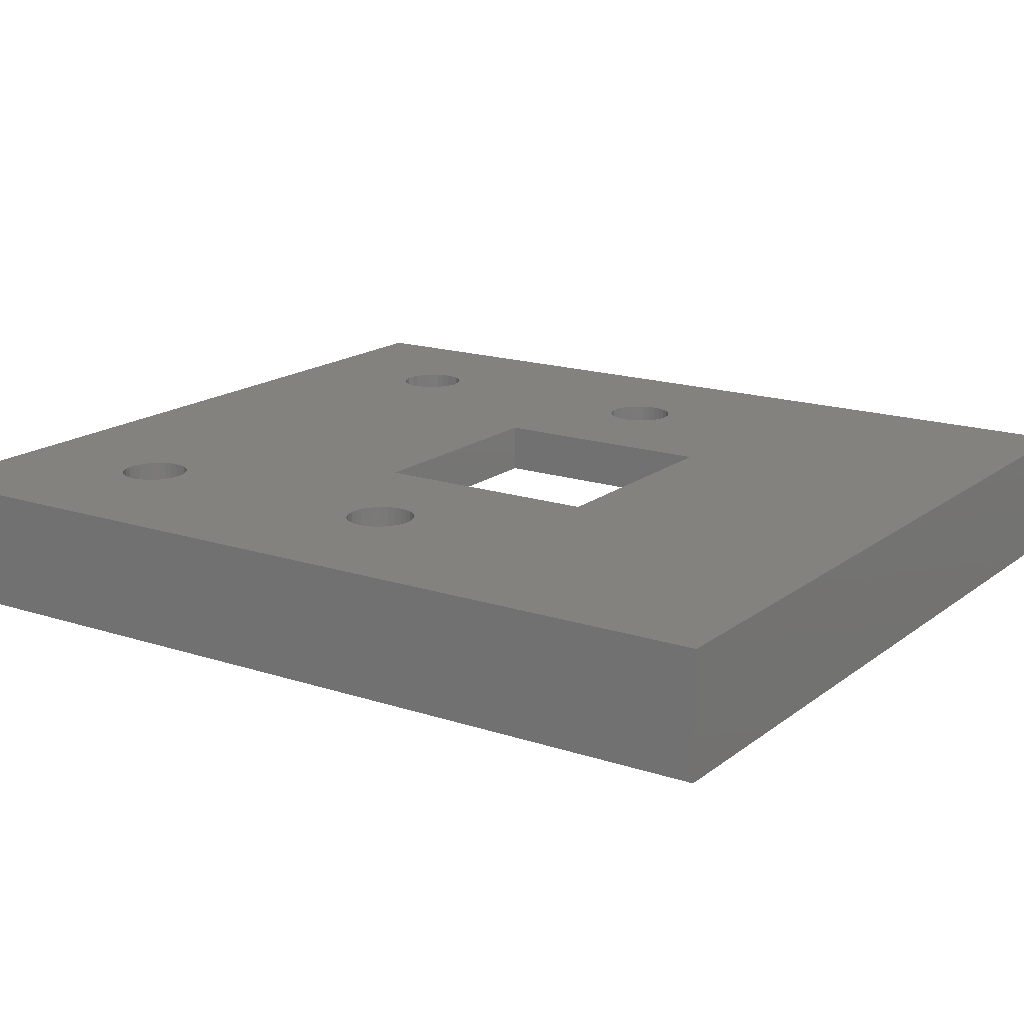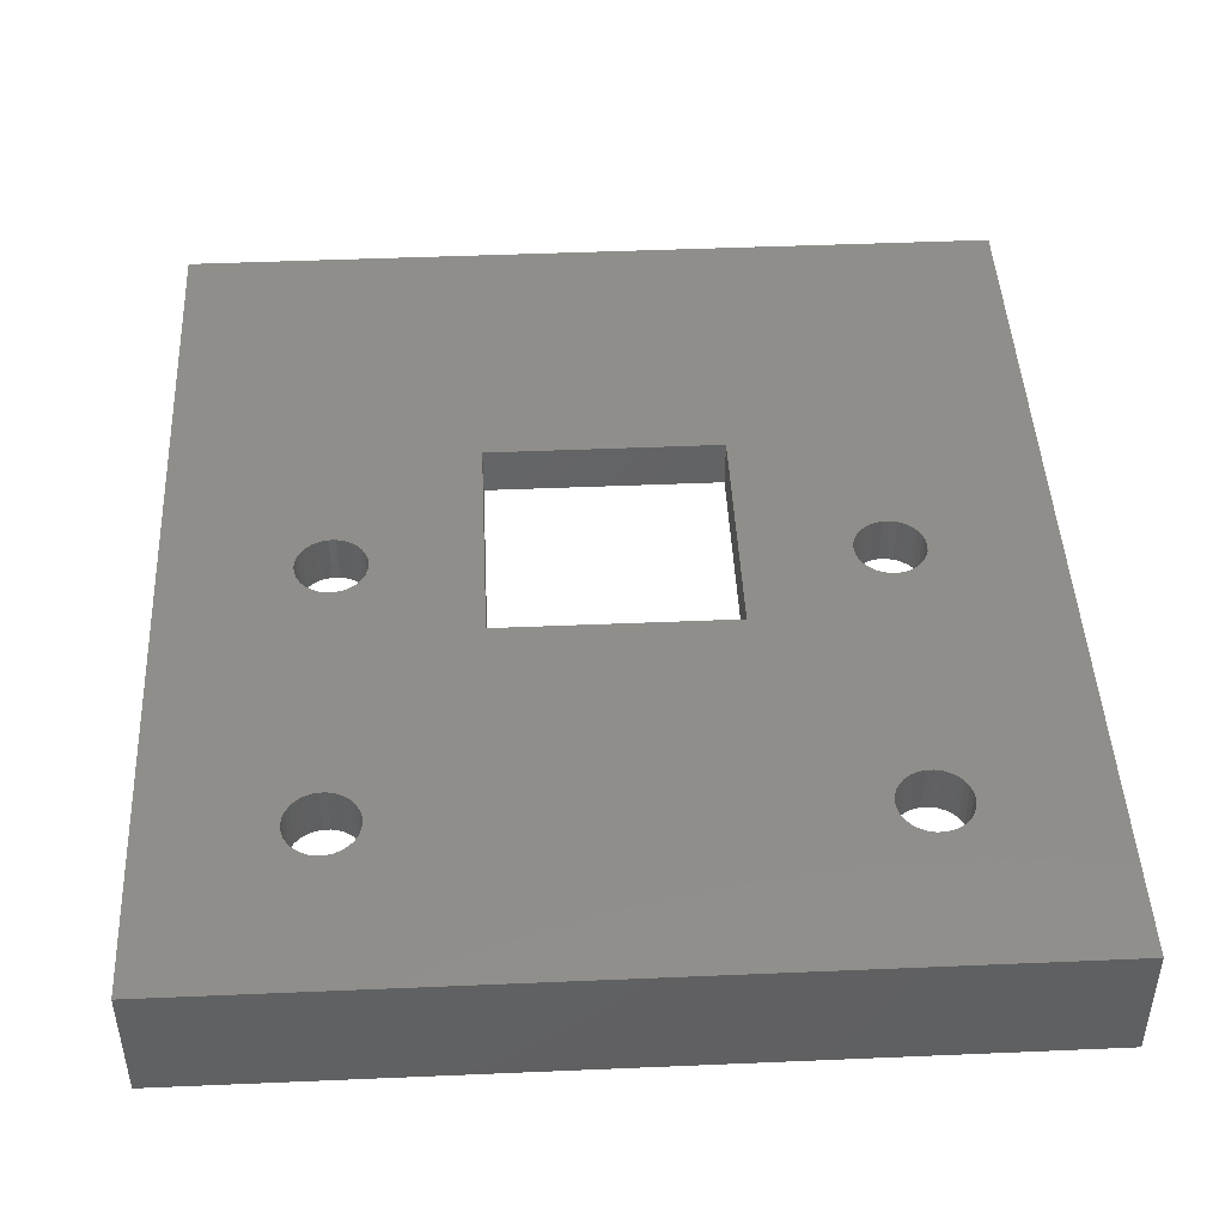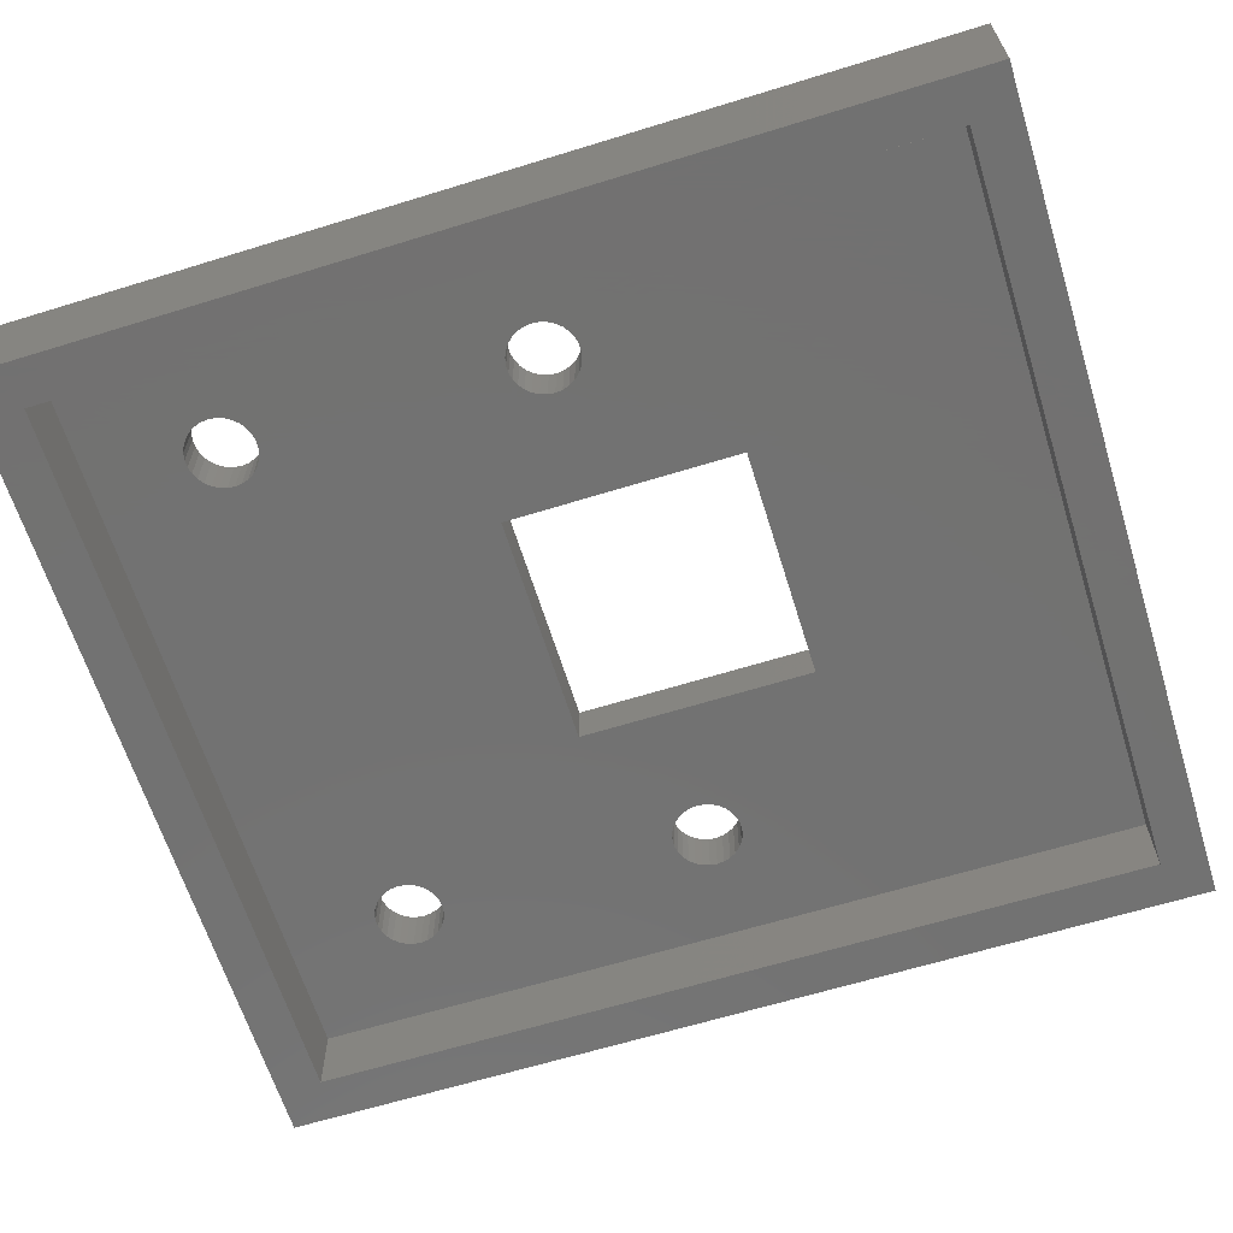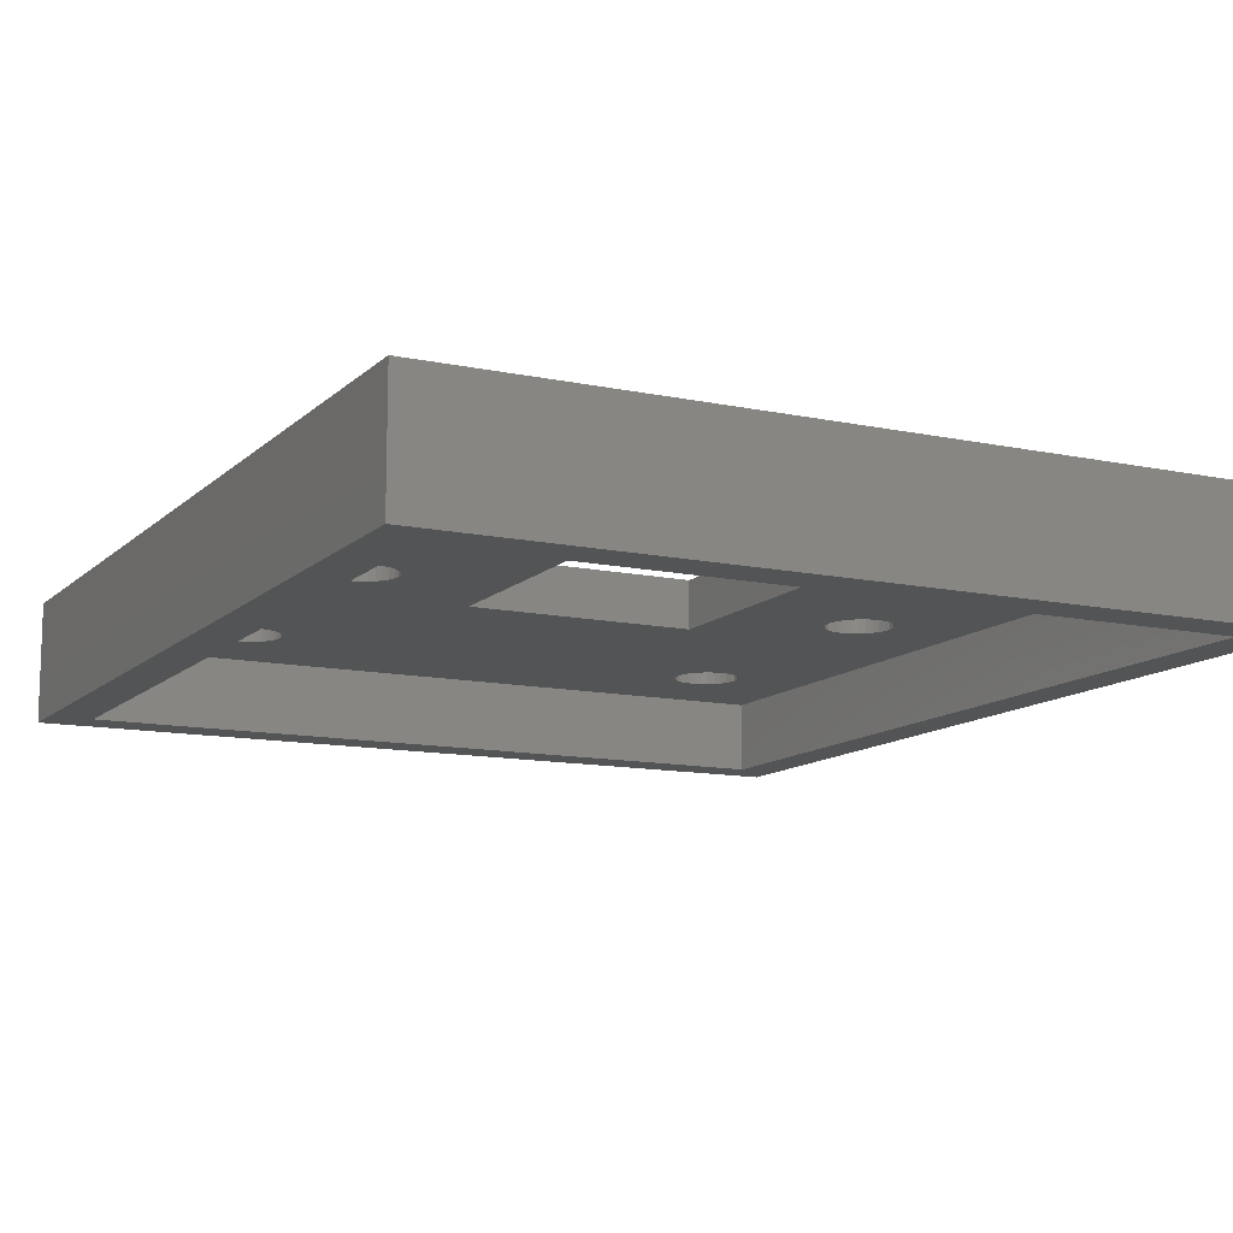
<metadata>
{"format":"stl","ext":"stl","renderer":"f3d","projection":"perspective","resolution":1024,"background":"white","views":[{"elev":16.7,"azim":-56.2,"up":"+Z"},{"elev":45.6,"azim":177.2,"up":"+Z"},{"elev":-64.0,"azim":-72.7,"up":"+Z"},{"elev":-11.9,"azim":-26.9,"up":"+Z"}]}
</metadata>
<code>
# stl→obj: 264 verts, 544 faces
v 17.5 -19 9.1
v 17.5 19 4.1
v 17.5 19 9.1
v 17.5 -19 4.1
v -8.721 11.43 9.1
v -4.273 3.023 9.1
v -8.631 11.71 9.1
v -8.631 -0.2089 9.1
v -8.6 -0.5 9.1
v -8.867 11.18 9.1
v -8.721 0.06943 9.1
v -9.063 10.96 9.1
v -8.867 0.3229 9.1
v -9.3 10.79 9.1
v -9.063 0.5404 9.1
v -9.567 10.67 9.1
v -9.3 0.7124 9.1
v -9.567 0.8315 9.1
v -9.854 10.61 9.1
v -9.854 0.8923 9.1
v -10.15 10.61 9.1
v -10.15 0.8923 9.1
v -10.43 10.67 9.1
v -10.43 0.8315 9.1
v -10.7 10.79 9.1
v -10.7 0.7124 9.1
v -10.94 10.96 9.1
v -10.94 0.5404 9.1
v -11.13 11.18 9.1
v -11.13 0.3229 9.1
v -11.28 11.43 9.1
v -11.28 0.06943 9.1
v -16.5 19 9.1
v -11.37 11.71 9.1
v -11.4 12 9.1
v -11.37 -0.2089 9.1
v 12.28 11.43 9.1
v 12.37 11.71 9.1
v 12.37 -0.2089 9.1
v 12.4 -0.5 9.1
v 12.28 0.06943 9.1
v 12.13 11.18 9.1
v 12.13 0.3229 9.1
v 11.94 10.96 9.1
v 11.94 0.5404 9.1
v 11.7 10.79 9.1
v 11.7 0.7124 9.1
v 11.43 10.67 9.1
v 11.43 0.8315 9.1
v 11.15 10.61 9.1
v 11.15 0.8923 9.1
v 10.85 10.61 9.1
v 10.85 0.8923 9.1
v 10.57 10.67 9.1
v 10.57 0.8315 9.1
v 5.273 3.023 9.1
v 10.3 10.79 9.1
v 10.06 10.96 9.1
v 10.3 0.7124 9.1
v 9.867 11.18 9.1
v 10.06 0.5404 9.1
v 9.721 11.43 9.1
v 9.867 0.3229 9.1
v 9.631 11.71 9.1
v 9.721 0.06943 9.1
v 9.6 12 9.1
v 9.631 -0.2089 9.1
v 12.4 12 9.1
v 12.37 12.29 9.1
v 12.28 12.57 9.1
v 12.13 12.82 9.1
v 11.94 13.04 9.1
v 11.7 13.21 9.1
v 11.43 13.33 9.1
v 11.15 13.39 9.1
v 10.85 13.39 9.1
v 10.57 13.33 9.1
v 10.3 13.21 9.1
v -9.3 13.21 9.1
v 9.6 -0.5 9.1
v -8.6 12 9.1
v 9.631 12.29 9.1
v -8.631 12.29 9.1
v 9.721 12.57 9.1
v -8.721 12.57 9.1
v 9.867 12.82 9.1
v -8.867 12.82 9.1
v 10.06 13.04 9.1
v -9.063 13.04 9.1
v -9.567 13.33 9.1
v -9.854 13.39 9.1
v -11.4 -0.5 9.1
v -11.37 12.29 9.1
v -11.28 12.57 9.1
v -11.13 12.82 9.1
v -10.94 13.04 9.1
v -10.7 13.21 9.1
v -10.43 13.33 9.1
v -10.15 13.39 9.1
v 12.37 -0.7911 9.1
v 12.28 -1.069 9.1
v 12.13 -1.323 9.1
v 11.94 -1.54 9.1
v 11.7 -1.712 9.1
v 11.43 -1.831 9.1
v 5.273 -6.523 9.1
v 11.15 -1.892 9.1
v 10.85 -1.892 9.1
v 10.57 -1.831 9.1
v 10.3 -1.712 9.1
v 10.06 -1.54 9.1
v 9.867 -1.323 9.1
v 9.721 -1.069 9.1
v 9.631 -0.7911 9.1
v -4.273 -6.523 9.1
v -8.631 -0.7911 9.1
v -8.721 -1.069 9.1
v -8.867 -1.323 9.1
v -9.063 -1.54 9.1
v -9.3 -1.712 9.1
v -9.567 -1.831 9.1
v -9.854 -1.892 9.1
v -10.15 -1.892 9.1
v -10.43 -1.831 9.1
v -16.5 -19 9.1
v -10.7 -1.712 9.1
v -10.94 -1.54 9.1
v -11.13 -1.323 9.1
v -11.28 -1.069 9.1
v -11.37 -0.7911 9.1
v 15.7 -17.2 4.1
v -14.7 -17.2 4.1
v -16.5 -19 4.1
v -14.7 17.2 4.1
v 15.7 17.2 4.1
v -16.5 19 4.1
v 15.7 17.2 7.1
v 15.7 -17.2 7.1
v -8.721 0.06943 7.1
v -4.273 3.023 7.1
v -8.631 -0.2089 7.1
v -8.631 11.71 7.1
v -8.6 12 7.1
v -8.867 0.3229 7.1
v -8.721 11.43 7.1
v -9.063 0.5404 7.1
v -8.867 11.18 7.1
v -9.3 0.7124 7.1
v -9.063 10.96 7.1
v -9.567 0.8315 7.1
v -9.3 10.79 7.1
v -9.567 10.67 7.1
v -9.854 0.8923 7.1
v -9.854 10.61 7.1
v -10.15 0.8923 7.1
v -10.15 10.61 7.1
v -10.43 0.8315 7.1
v -10.43 10.67 7.1
v -10.7 0.7124 7.1
v -10.7 10.79 7.1
v -10.94 0.5404 7.1
v -10.94 10.96 7.1
v -11.13 0.3229 7.1
v -11.13 11.18 7.1
v -11.28 0.06943 7.1
v -11.28 11.43 7.1
v -14.7 17.2 7.1
v -11.37 -0.2089 7.1
v -11.4 -0.5 7.1
v -11.37 11.71 7.1
v 12.28 0.06943 7.1
v 12.37 -0.2089 7.1
v 12.37 11.71 7.1
v 12.4 12 7.1
v 12.28 11.43 7.1
v 12.13 0.3229 7.1
v 12.13 11.18 7.1
v 11.94 0.5404 7.1
v 11.94 10.96 7.1
v 11.7 0.7124 7.1
v 11.7 10.79 7.1
v 11.43 0.8315 7.1
v 11.43 10.67 7.1
v 11.15 0.8923 7.1
v 11.15 10.61 7.1
v 10.85 0.8923 7.1
v 10.85 10.61 7.1
v 10.57 0.8315 7.1
v 10.57 10.67 7.1
v 5.273 3.023 7.1
v 10.3 0.7124 7.1
v 10.06 0.5404 7.1
v 10.3 10.79 7.1
v 9.867 0.3229 7.1
v 10.06 10.96 7.1
v 9.721 0.06943 7.1
v 9.867 11.18 7.1
v 9.631 -0.2089 7.1
v 9.721 11.43 7.1
v 9.6 -0.5 7.1
v 9.631 11.71 7.1
v 12.4 -0.5 7.1
v 12.37 -0.7911 7.1
v 12.28 -1.069 7.1
v 12.13 -1.323 7.1
v 11.94 -1.54 7.1
v 11.7 -1.712 7.1
v 11.43 -1.831 7.1
v 11.15 -1.892 7.1
v 5.273 -6.523 7.1
v 10.85 -1.892 7.1
v 10.57 -1.831 7.1
v 10.3 -1.712 7.1
v 10.06 -1.54 7.1
v 9.867 -1.323 7.1
v 9.631 -0.7911 7.1
v 9.721 -1.069 7.1
v -4.273 -6.523 7.1
v -8.631 -0.7911 7.1
v -8.6 -0.5 7.1
v -8.721 -1.069 7.1
v -8.867 -1.323 7.1
v -9.063 -1.54 7.1
v -9.3 -1.712 7.1
v -9.567 -1.831 7.1
v -9.854 -1.892 7.1
v -10.15 -1.892 7.1
v -14.7 -17.2 7.1
v -10.43 -1.831 7.1
v -10.7 -1.712 7.1
v -11.37 -0.7911 7.1
v -11.28 -1.069 7.1
v -11.13 -1.323 7.1
v -10.94 -1.54 7.1
v 12.37 12.29 7.1
v 12.28 12.57 7.1
v 12.13 12.82 7.1
v 11.94 13.04 7.1
v 11.7 13.21 7.1
v 11.43 13.33 7.1
v 11.15 13.39 7.1
v 10.85 13.39 7.1
v 10.57 13.33 7.1
v 10.3 13.21 7.1
v -9.3 13.21 7.1
v 10.06 13.04 7.1
v 9.6 12 7.1
v 9.631 12.29 7.1
v -8.631 12.29 7.1
v 9.721 12.57 7.1
v -8.721 12.57 7.1
v 9.867 12.82 7.1
v -8.867 12.82 7.1
v -9.063 13.04 7.1
v -9.567 13.33 7.1
v -9.854 13.39 7.1
v -10.15 13.39 7.1
v -11.4 12 7.1
v -10.43 13.33 7.1
v -10.7 13.21 7.1
v -10.94 13.04 7.1
v -11.13 12.82 7.1
v -11.28 12.57 7.1
v -11.37 12.29 7.1
f 1 2 3
f 2 1 4
f 5 6 7
f 6 8 9
f 10 6 5
f 6 11 8
f 12 6 10
f 6 13 11
f 14 6 12
f 6 15 13
f 16 6 14
f 6 17 15
f 18 6 16
f 6 18 17
f 19 18 16
f 19 20 18
f 21 20 19
f 21 22 20
f 23 22 21
f 23 24 22
f 25 24 23
f 25 26 24
f 27 26 25
f 27 28 26
f 29 28 27
f 29 30 28
f 31 30 29
f 31 32 30
f 33 31 34
f 31 33 32
f 33 34 35
f 32 33 36
f 37 3 38
f 3 39 40
f 41 3 37
f 3 41 39
f 42 41 37
f 42 43 41
f 44 43 42
f 44 45 43
f 46 45 44
f 46 47 45
f 48 47 46
f 48 49 47
f 50 49 48
f 50 51 49
f 52 51 50
f 52 53 51
f 54 53 52
f 54 55 53
f 56 54 57
f 54 56 55
f 56 57 58
f 55 56 59
f 56 58 60
f 59 56 61
f 56 60 62
f 61 56 63
f 56 62 64
f 63 56 65
f 56 64 66
f 65 56 67
f 38 3 68
f 3 69 68
f 3 70 69
f 3 71 70
f 3 72 71
f 3 73 72
f 3 74 73
f 3 75 74
f 3 76 75
f 3 77 76
f 3 78 77
f 79 78 3
f 67 56 80
f 81 66 82
f 83 82 84
f 66 81 56
f 85 84 86
f 87 86 88
f 78 79 88
f 7 6 81
f 56 81 6
f 82 83 81
f 84 85 83
f 86 87 85
f 88 89 87
f 88 79 89
f 33 79 3
f 79 33 90
f 90 33 91
f 36 33 92
f 93 33 35
f 94 33 93
f 95 33 94
f 96 33 95
f 97 33 96
f 98 33 97
f 99 33 98
f 91 33 99
f 3 40 1
f 100 1 40
f 101 1 100
f 102 1 101
f 103 1 102
f 104 1 103
f 105 1 104
f 106 105 107
f 106 107 108
f 106 108 109
f 106 109 110
f 106 110 111
f 106 111 112
f 106 112 113
f 56 114 80
f 106 114 56
f 114 106 113
f 105 106 1
f 115 1 106
f 116 6 9
f 6 116 115
f 117 115 116
f 118 115 117
f 119 115 118
f 120 115 119
f 121 115 120
f 122 115 121
f 123 115 122
f 124 115 123
f 125 124 126
f 125 126 127
f 125 92 33
f 115 125 1
f 124 125 115
f 128 125 127
f 129 125 128
f 130 125 129
f 92 125 130
f 4 131 2
f 4 132 131
f 132 133 134
f 133 132 4
f 135 2 131
f 134 2 135
f 134 136 2
f 136 134 133
f 133 33 136
f 33 133 125
f 2 33 3
f 33 2 136
f 133 1 125
f 1 133 4
f 131 137 135
f 137 131 138
f 139 140 141
f 140 142 143
f 144 140 139
f 140 145 142
f 146 140 144
f 140 147 145
f 148 140 146
f 140 149 147
f 150 140 148
f 140 151 149
f 152 140 150
f 140 152 151
f 153 152 150
f 153 154 152
f 155 154 153
f 155 156 154
f 157 156 155
f 157 158 156
f 159 158 157
f 159 160 158
f 161 160 159
f 161 162 160
f 163 162 161
f 163 164 162
f 165 164 163
f 165 166 164
f 167 165 168
f 165 167 166
f 167 168 169
f 166 167 170
f 171 137 172
f 137 173 174
f 175 137 171
f 137 175 173
f 176 175 171
f 176 177 175
f 178 177 176
f 178 179 177
f 180 179 178
f 180 181 179
f 182 181 180
f 182 183 181
f 184 183 182
f 184 185 183
f 186 185 184
f 186 187 185
f 188 187 186
f 188 189 187
f 190 188 191
f 188 190 189
f 190 191 192
f 189 190 193
f 190 192 194
f 193 190 195
f 190 194 196
f 195 190 197
f 190 196 198
f 197 190 199
f 190 198 200
f 199 190 201
f 138 202 137
f 138 203 202
f 138 204 203
f 138 205 204
f 138 206 205
f 138 207 206
f 138 208 207
f 138 209 208
f 210 209 138
f 209 210 211
f 211 210 212
f 212 210 213
f 213 210 214
f 214 210 215
f 216 190 200
f 190 216 210
f 217 210 216
f 215 210 217
f 138 218 210
f 219 140 218
f 140 219 220
f 218 221 219
f 218 222 221
f 218 223 222
f 218 224 223
f 218 225 224
f 218 226 225
f 218 227 226
f 228 227 218
f 227 228 229
f 229 228 230
f 167 169 228
f 231 228 169
f 232 228 231
f 233 228 232
f 234 228 233
f 230 228 234
f 228 218 138
f 172 137 202
f 235 137 174
f 236 137 235
f 237 137 236
f 238 137 237
f 239 137 238
f 240 137 239
f 241 137 240
f 242 137 241
f 243 137 242
f 244 137 243
f 245 244 246
f 201 190 247
f 143 247 190
f 247 143 248
f 143 190 140
f 249 248 143
f 248 249 250
f 251 250 249
f 141 140 220
f 250 251 252
f 253 252 251
f 252 253 246
f 254 246 253
f 245 246 254
f 244 245 137
f 167 245 255
f 167 255 256
f 167 256 257
f 170 167 258
f 245 167 137
f 259 167 257
f 260 167 259
f 261 167 260
f 262 167 261
f 263 167 262
f 264 167 263
f 258 167 264
f 228 134 167
f 134 228 132
f 134 137 167
f 137 134 135
f 131 228 138
f 228 131 132
f 115 140 6
f 140 115 218
f 140 56 6
f 56 140 190
f 210 56 190
f 56 210 106
f 210 115 106
f 115 210 218
f 225 122 121
f 122 225 226
f 32 163 30
f 163 32 165
f 161 26 28
f 26 161 159
f 223 120 119
f 120 223 224
f 148 15 17
f 15 148 146
f 219 9 220
f 9 219 116
f 223 118 222
f 118 223 119
f 229 126 124
f 126 229 230
f 139 13 144
f 13 139 11
f 129 231 130
f 231 129 232
f 130 169 92
f 169 130 231
f 227 124 123
f 124 227 229
f 220 8 141
f 8 220 9
f 127 233 128
f 233 127 234
f 141 11 139
f 11 141 8
f 153 18 20
f 18 153 150
f 221 116 219
f 116 221 117
f 30 161 28
f 161 30 163
f 157 22 24
f 22 157 155
f 92 168 36
f 168 92 169
f 230 127 126
f 127 230 234
f 155 20 22
f 20 155 153
f 144 15 146
f 15 144 13
f 150 17 18
f 17 150 148
f 128 232 129
f 232 128 233
f 159 24 26
f 24 159 157
f 222 117 221
f 117 222 118
f 224 121 120
f 121 224 225
f 226 123 122
f 123 226 227
f 36 165 32
f 165 36 168
f 151 16 14
f 16 151 152
f 261 97 96
f 97 261 260
f 245 89 79
f 89 245 254
f 31 170 34
f 170 31 166
f 142 81 143
f 81 142 7
f 149 10 147
f 10 149 12
f 251 87 253
f 87 251 85
f 94 262 95
f 262 94 263
f 149 14 12
f 14 149 151
f 160 27 25
f 27 160 162
f 143 83 249
f 83 143 81
f 158 25 23
f 25 158 160
f 93 263 94
f 263 93 264
f 249 85 251
f 85 249 83
f 29 166 31
f 166 29 164
f 145 7 142
f 7 145 5
f 256 90 91
f 90 256 255
f 95 261 96
f 261 95 262
f 35 264 93
f 264 35 258
f 147 5 145
f 5 147 10
f 156 23 21
f 23 156 158
f 34 258 35
f 258 34 170
f 253 89 254
f 89 253 87
f 255 79 90
f 79 255 245
f 27 164 29
f 164 27 162
f 152 19 16
f 19 152 154
f 260 98 97
f 98 260 259
f 257 91 99
f 91 257 256
f 259 99 98
f 99 259 257
f 154 21 19
f 21 154 156
f 172 41 171
f 41 172 39
f 202 39 172
f 39 202 40
f 171 43 176
f 43 171 41
f 203 40 202
f 40 203 100
f 63 192 61
f 192 63 194
f 206 104 103
f 104 206 207
f 176 45 178
f 45 176 43
f 191 55 59
f 55 191 188
f 80 198 67
f 198 80 200
f 192 59 61
f 59 192 191
f 206 102 205
f 102 206 103
f 184 49 51
f 49 184 182
f 65 194 63
f 194 65 196
f 188 53 55
f 53 188 186
f 205 101 204
f 101 205 102
f 204 100 203
f 100 204 101
f 211 109 108
f 109 211 212
f 114 200 80
f 200 114 216
f 186 51 53
f 51 186 184
f 112 217 113
f 217 112 215
f 180 45 47
f 45 180 178
f 182 47 49
f 47 182 180
f 111 215 112
f 215 111 214
f 212 110 109
f 110 212 213
f 113 216 114
f 216 113 217
f 208 107 105
f 107 208 209
f 207 105 104
f 105 207 208
f 209 108 107
f 108 209 211
f 213 111 110
f 111 213 214
f 67 196 65
f 196 67 198
f 183 50 48
f 50 183 185
f 84 252 86
f 252 84 250
f 246 78 88
f 78 246 244
f 179 46 44
f 46 179 181
f 239 72 73
f 72 239 238
f 173 68 174
f 68 173 38
f 179 42 177
f 42 179 44
f 189 57 54
f 57 189 193
f 236 71 237
f 71 236 70
f 62 201 64
f 201 62 199
f 64 247 66
f 247 64 201
f 187 54 52
f 54 187 189
f 174 69 235
f 69 174 68
f 58 197 60
f 197 58 195
f 235 70 236
f 70 235 69
f 241 74 75
f 74 241 240
f 175 38 173
f 38 175 37
f 86 246 88
f 246 86 252
f 243 76 77
f 76 243 242
f 66 248 82
f 248 66 247
f 193 58 57
f 58 193 195
f 242 75 76
f 75 242 241
f 237 72 238
f 72 237 71
f 240 73 74
f 73 240 239
f 60 199 62
f 199 60 197
f 244 77 78
f 77 244 243
f 177 37 175
f 37 177 42
f 181 48 46
f 48 181 183
f 185 52 50
f 52 185 187
f 82 250 84
f 250 82 248

</code>
